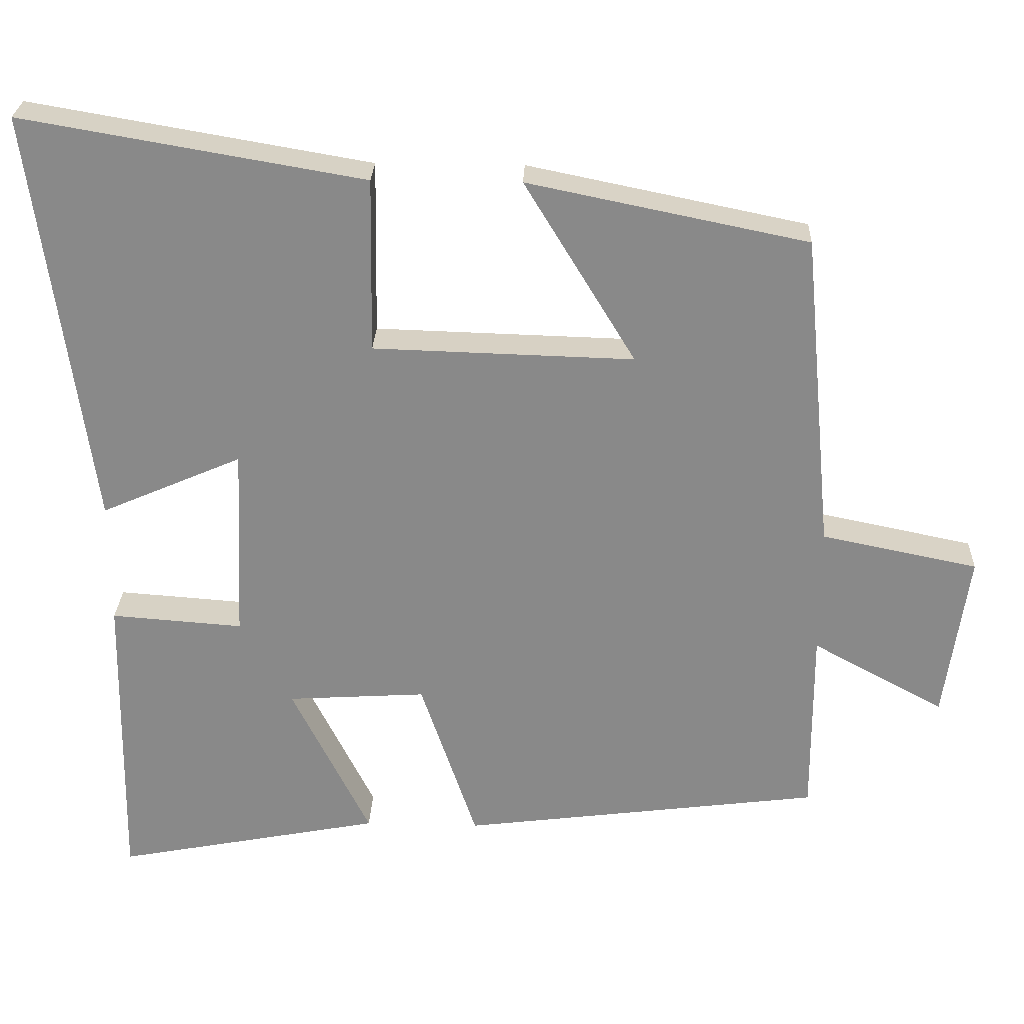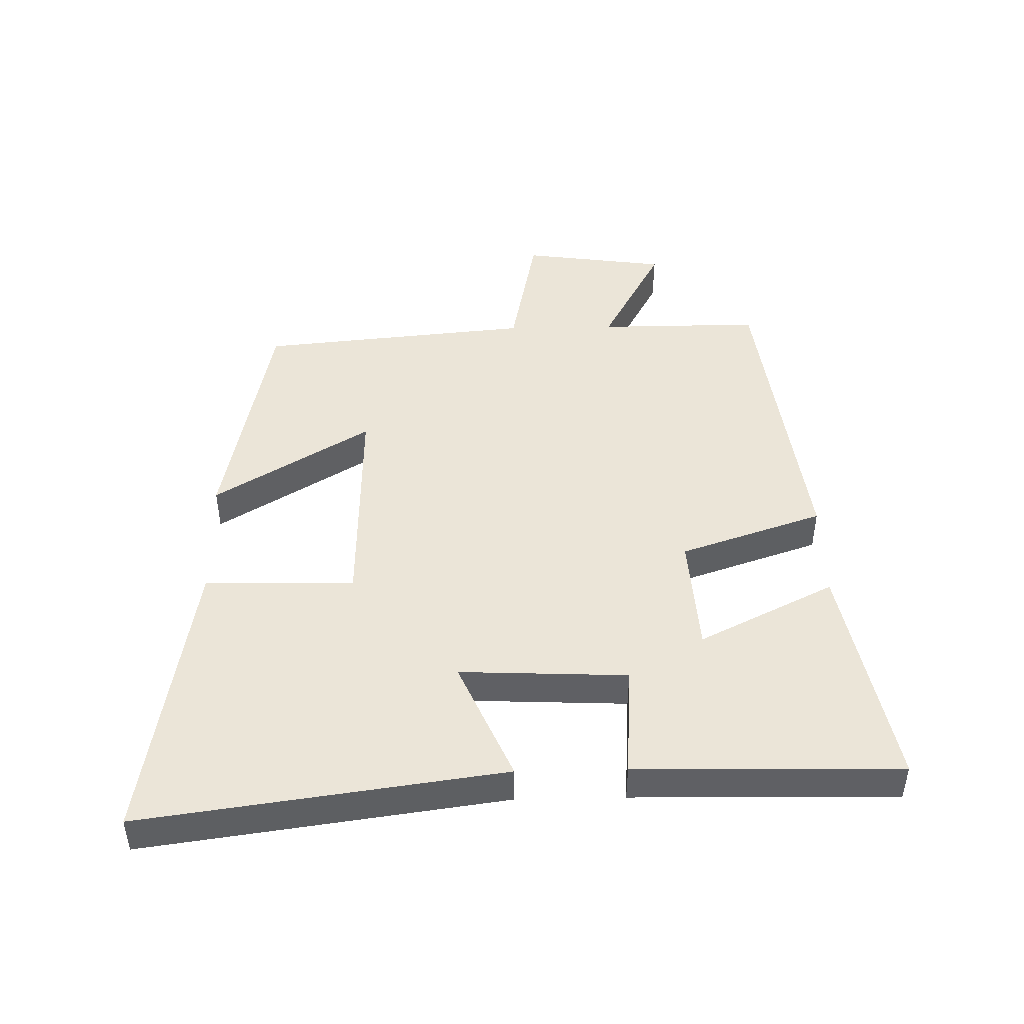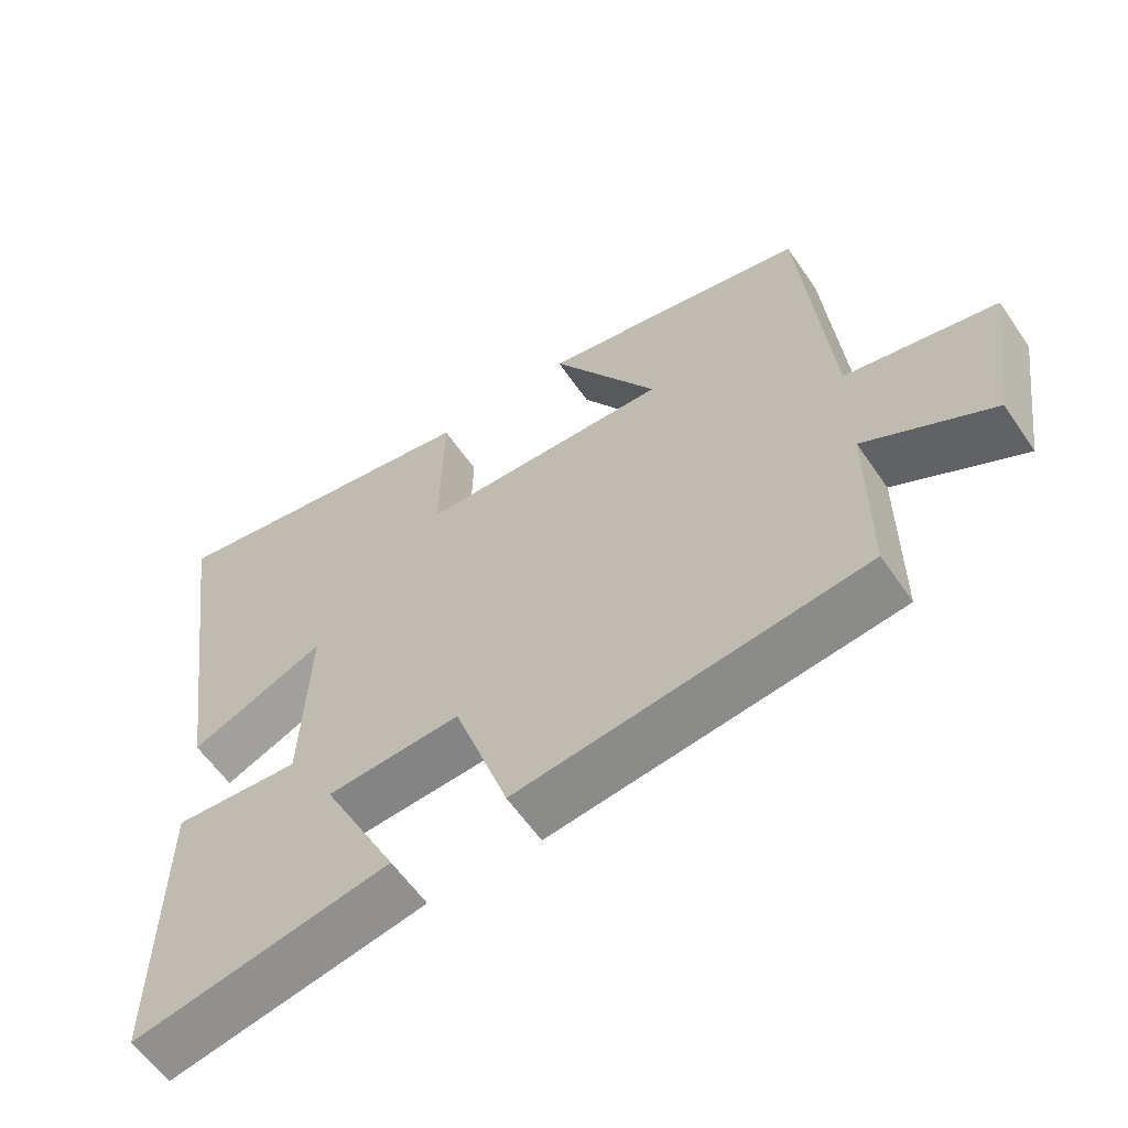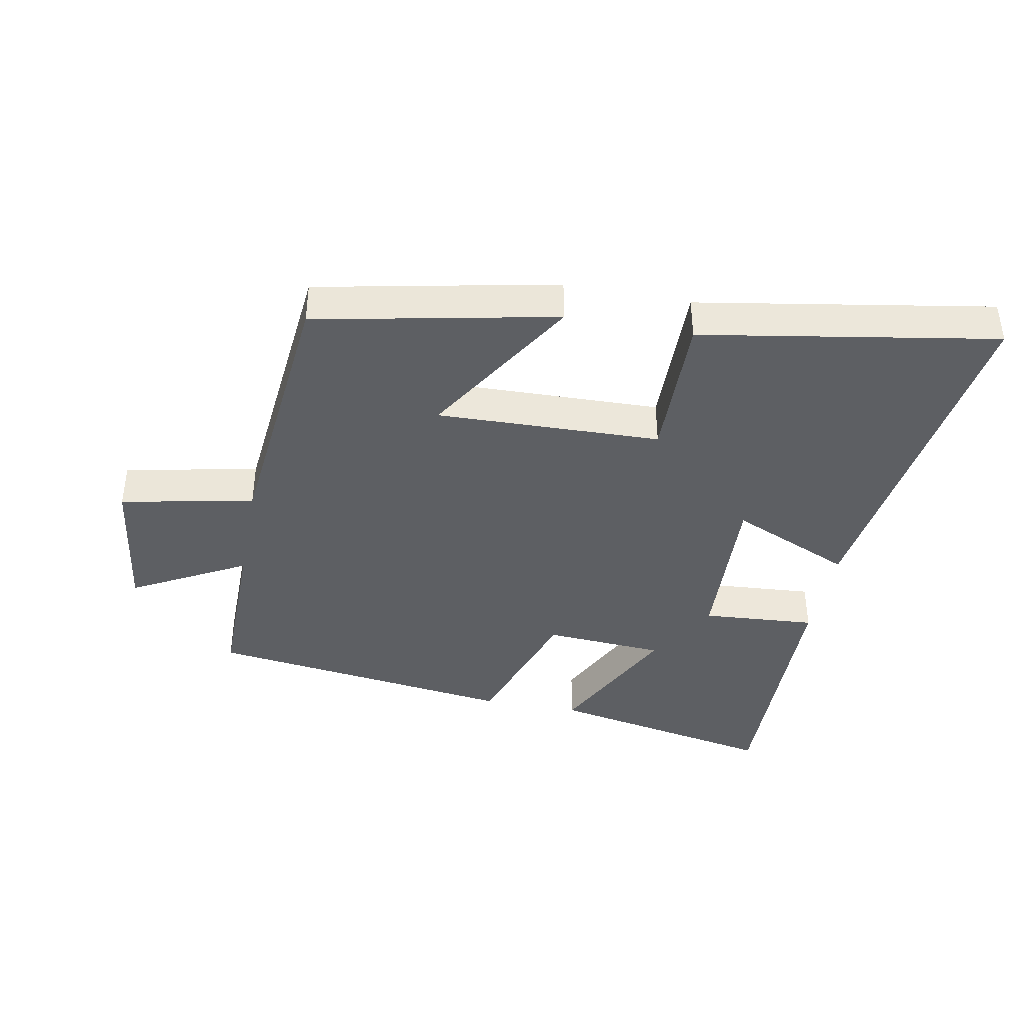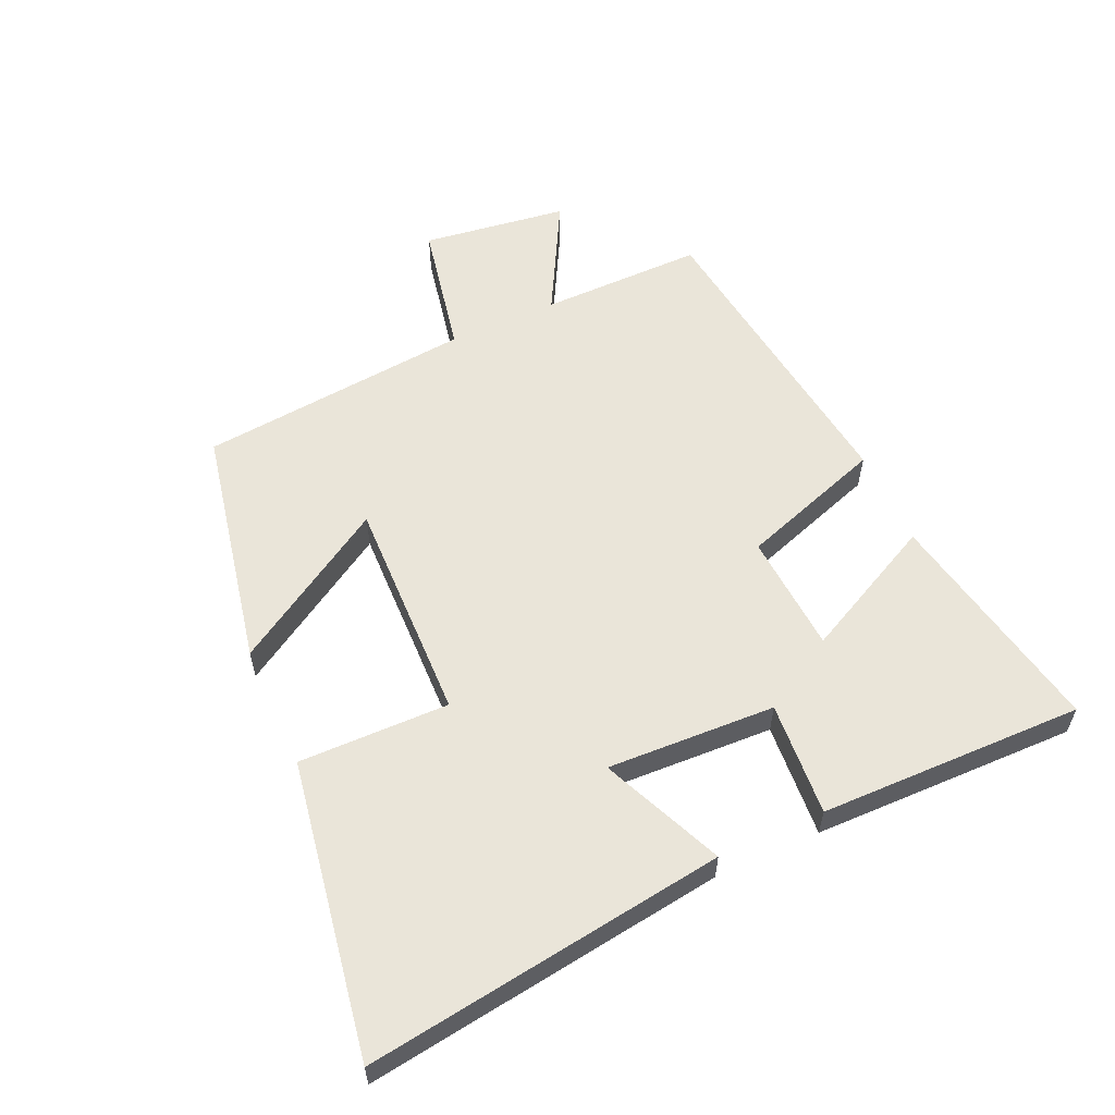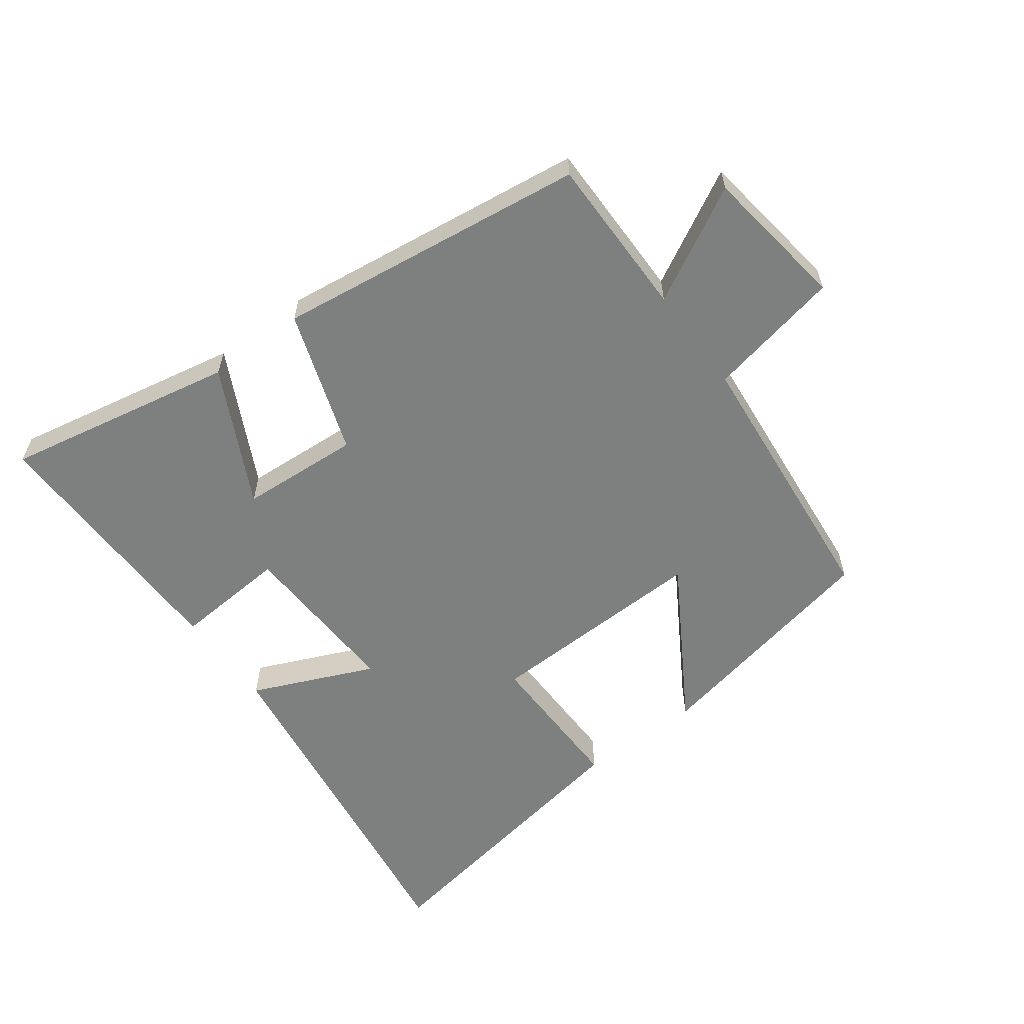
<metadata>
{"format":"obj","ext":"obj","renderer":"f3d","projection":"perspective","resolution":1024,"background":"white","views":[{"elev":26.7,"azim":-177.7,"up":"+Z"},{"elev":45.9,"azim":88.8,"up":"+Y"},{"elev":-59.2,"azim":-145.8,"up":"+Z"},{"elev":-40.3,"azim":-10.8,"up":"+Y"},{"elev":57.8,"azim":65.6,"up":"+Y"},{"elev":-59.6,"azim":-143.5,"up":"+Y"}]}
</metadata>
<code>
v 0.578 0.07 0.579
v 0.5 0.07 0.013
v 0.309 0.07 0.096
v 0.321 0.07 -0.168
v 0.5 0.07 -0.155
v 0.507 0.07 -0.57
v 0.145 0.07 -0.5
v 0.251 0.07 -0.287
v 0.063 0.07 -0.275
v -0.013 0.07 -0.5
v -0.501 0.07 -0.437
v -0.5 0.07 -0.181
v -0.679 0.07 -0.278
v -0.711 0.07 -0.05
v -0.5 0.07 -0.007
v -0.459 0.07 0.423
v -0.082 0.07 0.5
v -0.232 0.07 0.254
v 0.12 0.07 0.264
v 0.116 0.07 0.5
v 0.578 0 0.579
v 0.5 0 0.013
v 0.309 0 0.096
v 0.321 0 -0.168
v 0.5 0 -0.155
v 0.507 0 -0.57
v 0.145 0 -0.5
v 0.251 0 -0.287
v 0.063 0 -0.275
v -0.013 0 -0.5
v -0.501 0 -0.437
v -0.5 0 -0.181
v -0.679 0 -0.278
v -0.711 0 -0.05
v -0.5 0 -0.007
v -0.459 0 0.423
v -0.082 0 0.5
v -0.232 0 0.254
v 0.12 0 0.264
v 0.116 0 0.5
f 19 20 1 2
f 15 16 17 18
f 15 18 19
f 12 13 14 15
f 12 15 19
f 9 10 11 12
f 8 9 12 19
f 5 6 7 8
f 4 5 8
f 3 4 8 19
f 2 3 19
f 22 21 40 39
f 38 37 36 35
f 39 38 35
f 35 34 33 32
f 39 35 32
f 32 31 30 29
f 39 32 29 28
f 28 27 26 25
f 28 25 24
f 39 28 24 23
f 39 23 22
f 1 21 22 2
f 2 22 23 3
f 3 23 24 4
f 4 24 25 5
f 5 25 26 6
f 6 26 27 7
f 7 27 28 8
f 8 28 29 9
f 9 29 30 10
f 10 30 31 11
f 11 31 32 12
f 12 32 33 13
f 13 33 34 14
f 14 34 35 15
f 15 35 36 16
f 16 36 37 17
f 17 37 38 18
f 18 38 39 19
f 19 39 40 20
f 20 40 21 1

</code>
